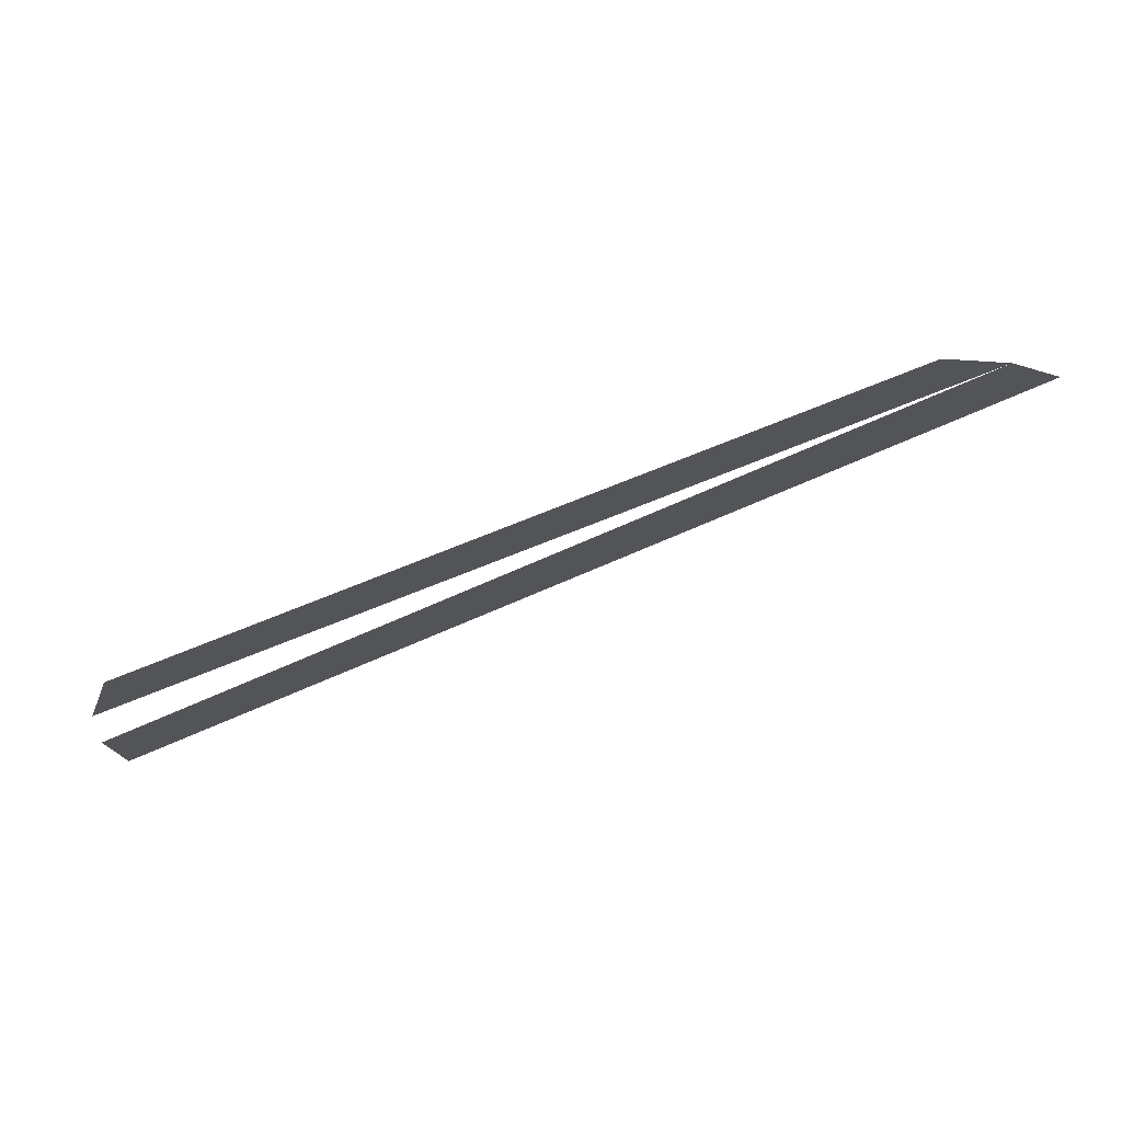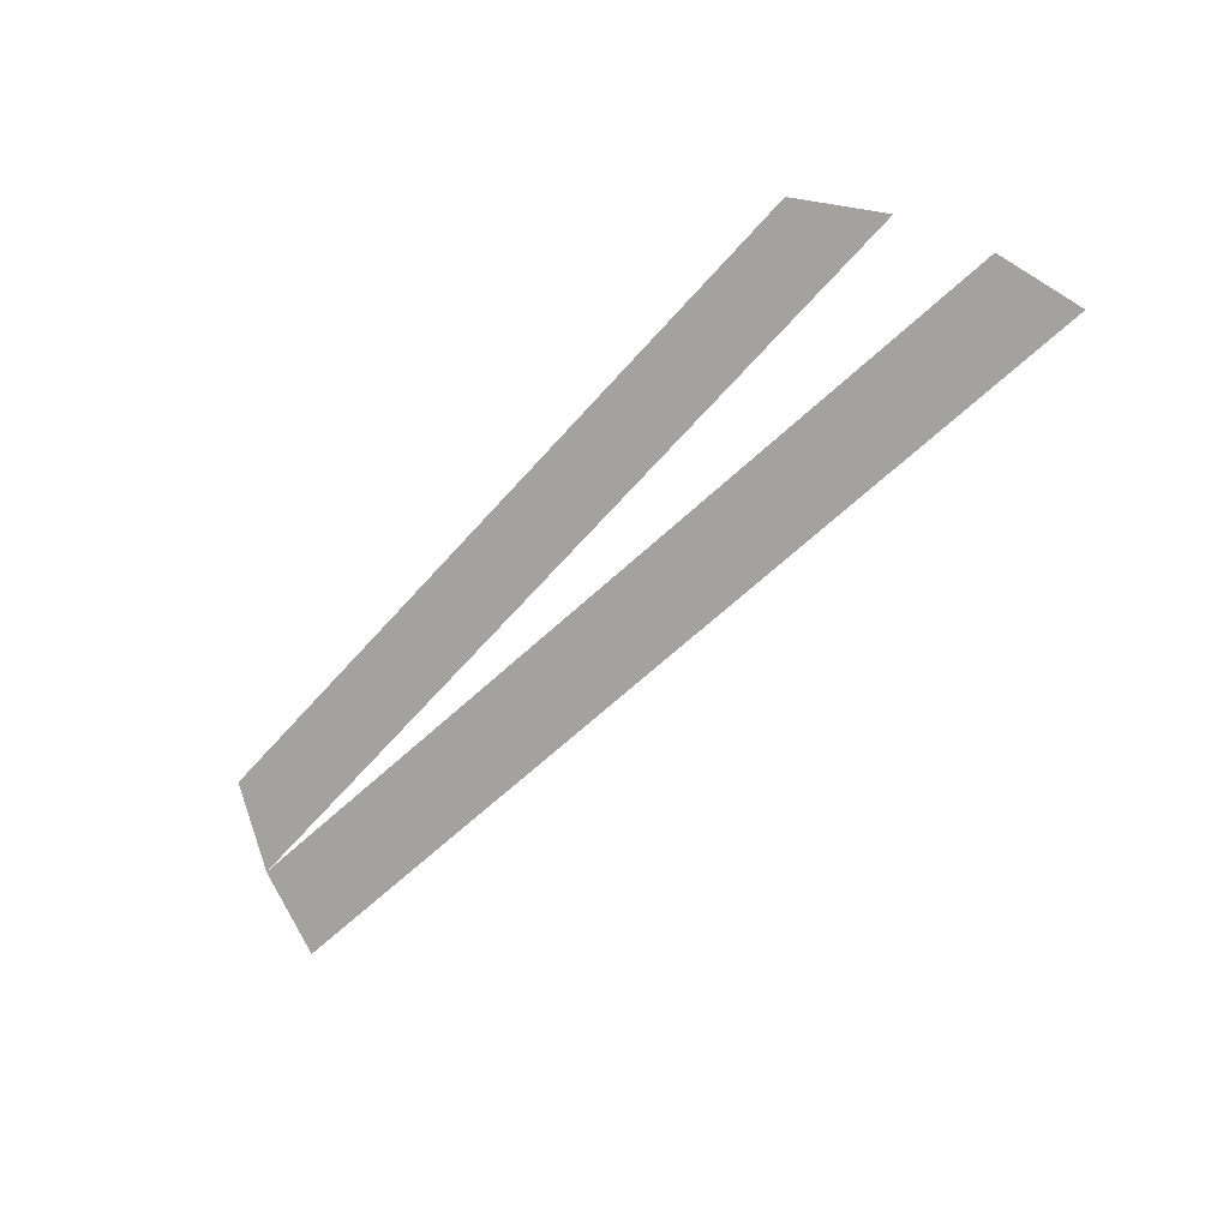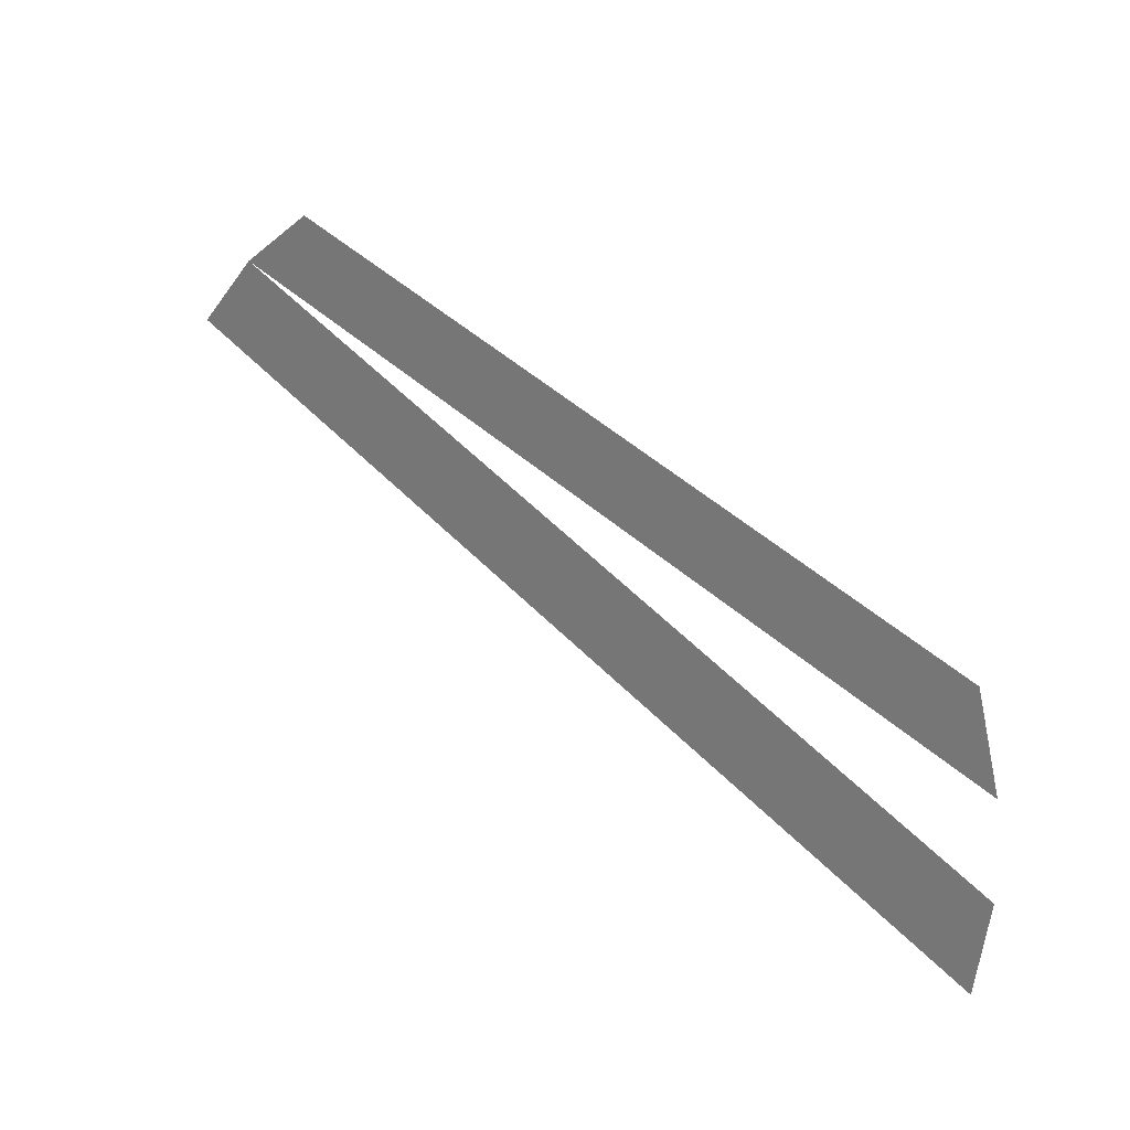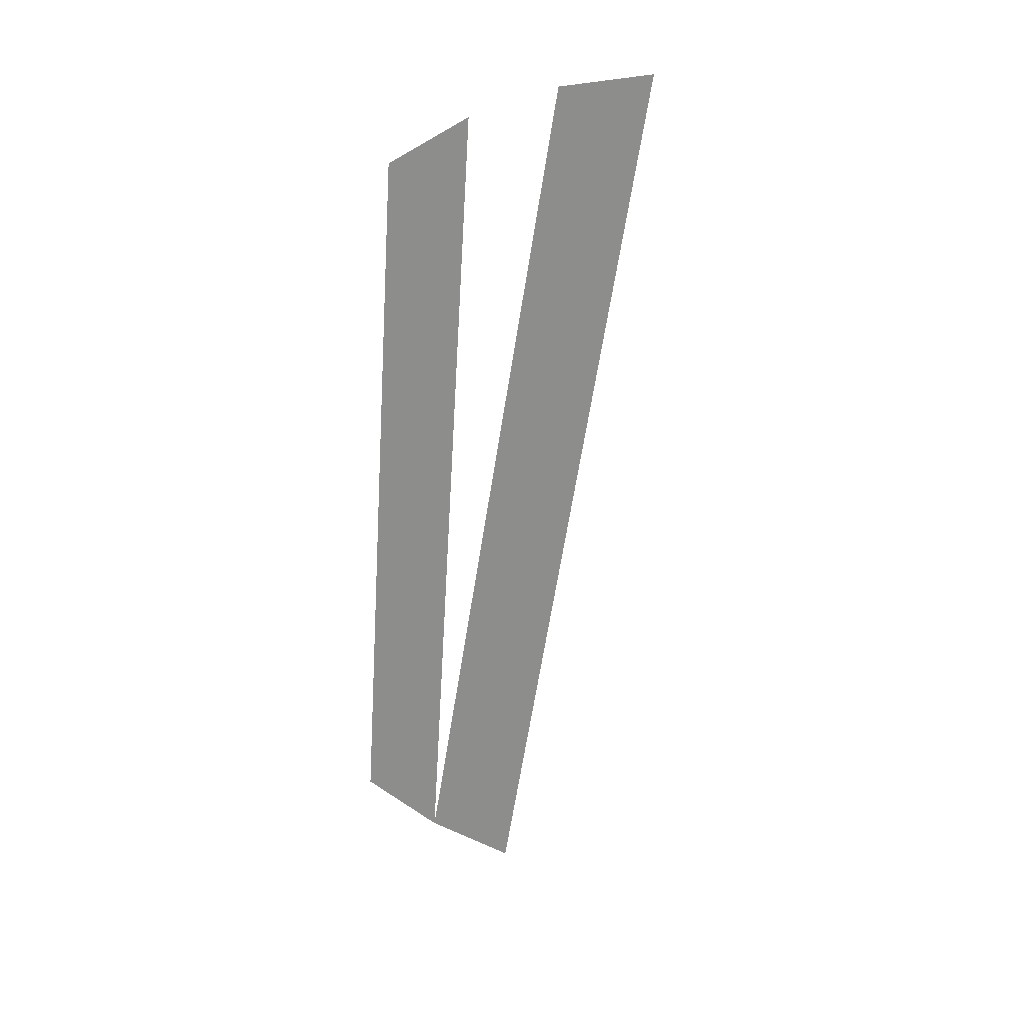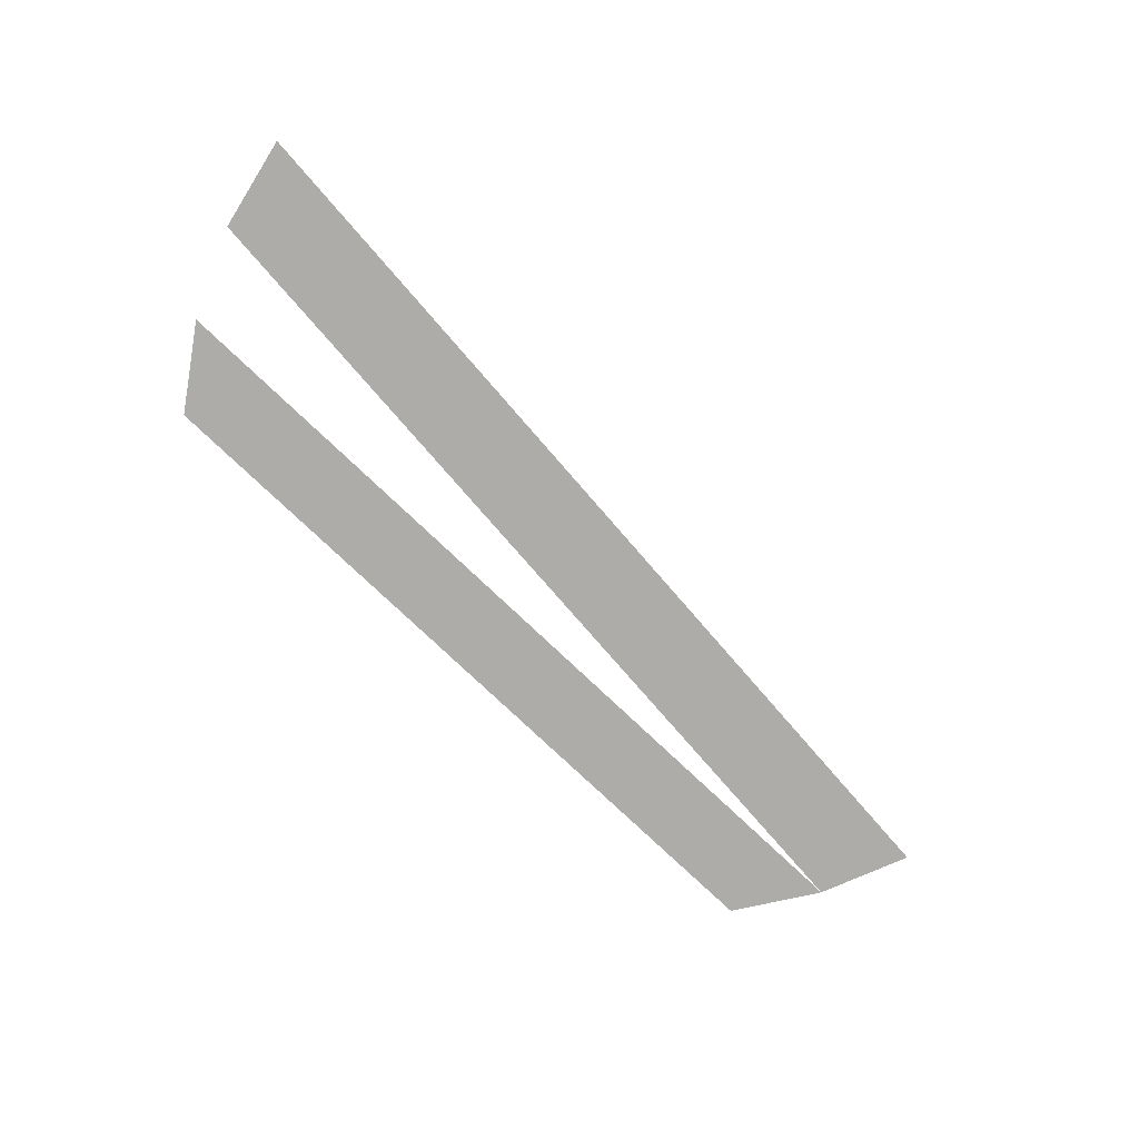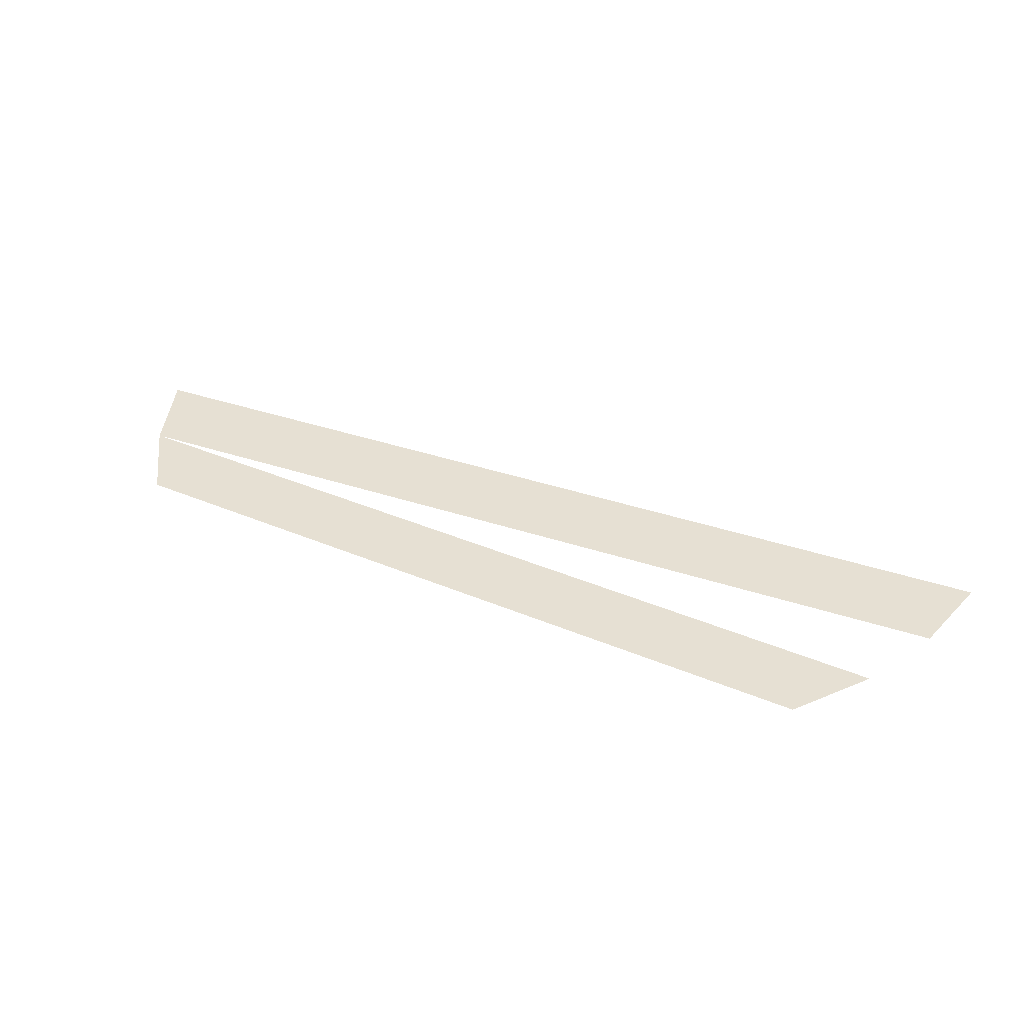
<metadata>
{"format":"obj","ext":"obj","renderer":"f3d","projection":"perspective","resolution":1024,"background":"white","views":[{"elev":70.1,"azim":-17.1,"up":"+Y"},{"elev":-71.7,"azim":-115.6,"up":"+Z"},{"elev":28.7,"azim":-141.5,"up":"+Y"},{"elev":-65.5,"azim":-76.5,"up":"+Z"},{"elev":-79.6,"azim":-26.5,"up":"+Z"},{"elev":39.8,"azim":-136.5,"up":"+Z"}]}
</metadata>
<code>
o Circle
v -1.431 -0.2843 -0.01367
v -1.459 -0 -0
v -1.431 0.2843 0.01367
v -1.348 0.5577 0.02681
v 0.8106 1.212 0.05826
v 1.032 1.031 0.04955
v 1.213 0.8097 0.03893
f 6 4 5
f 4 6 3
f 7 2 6
f 2 7 1

</code>
